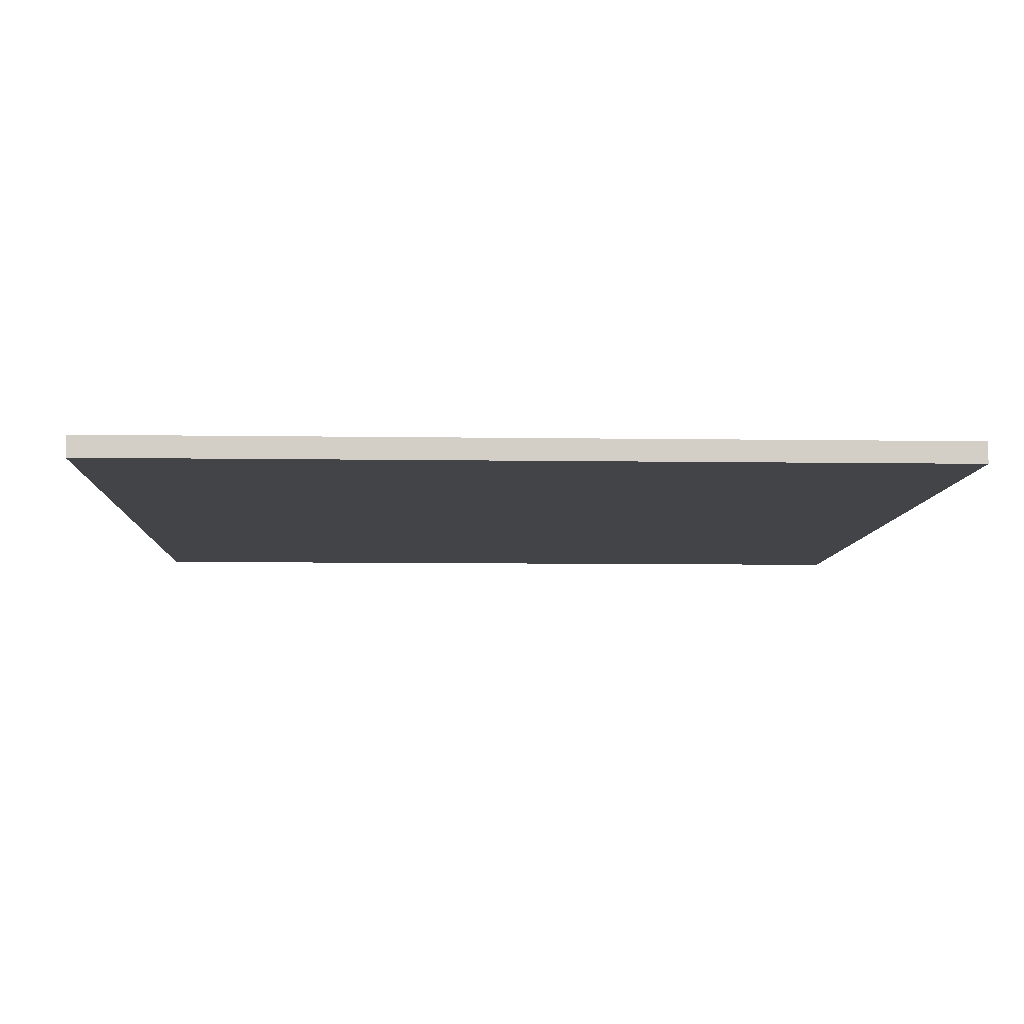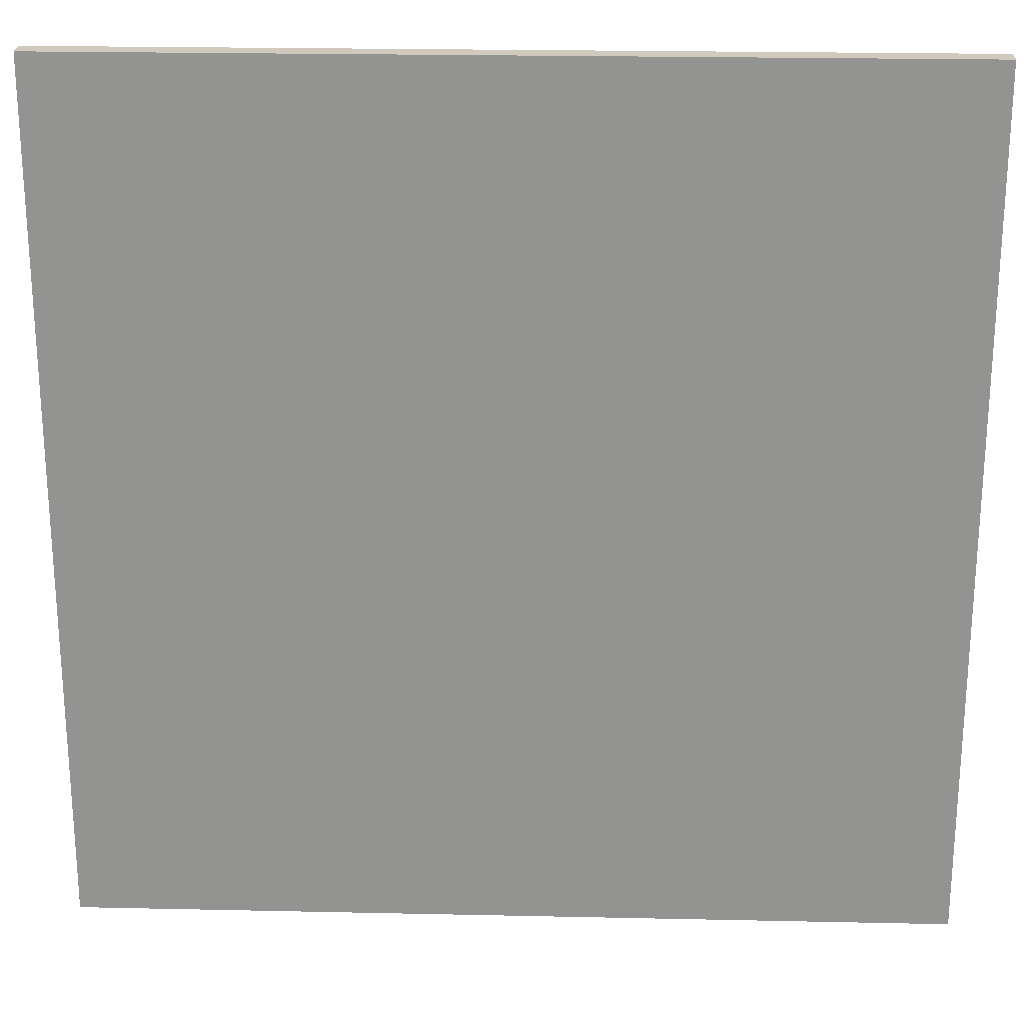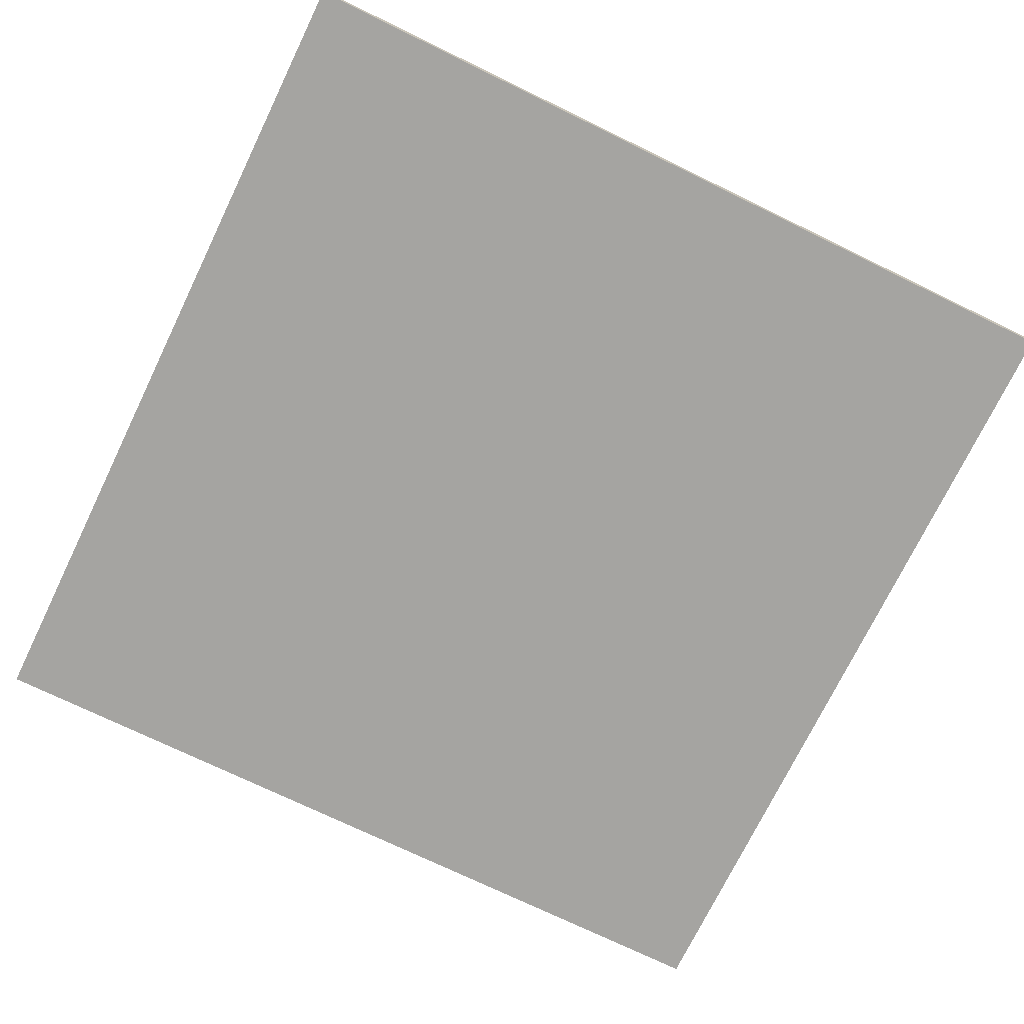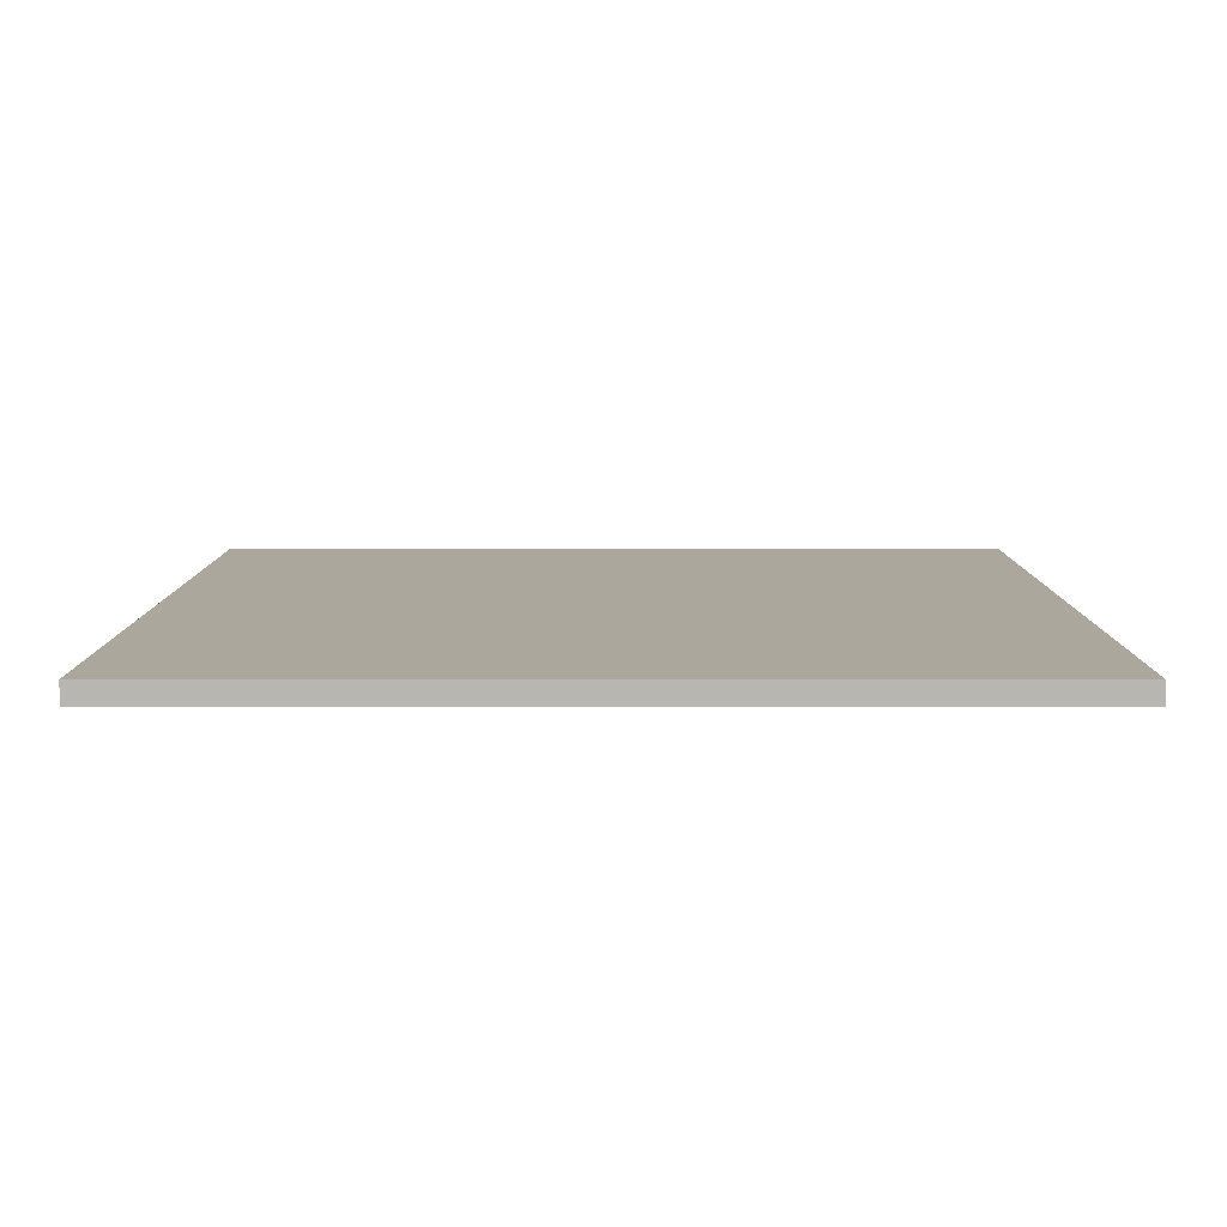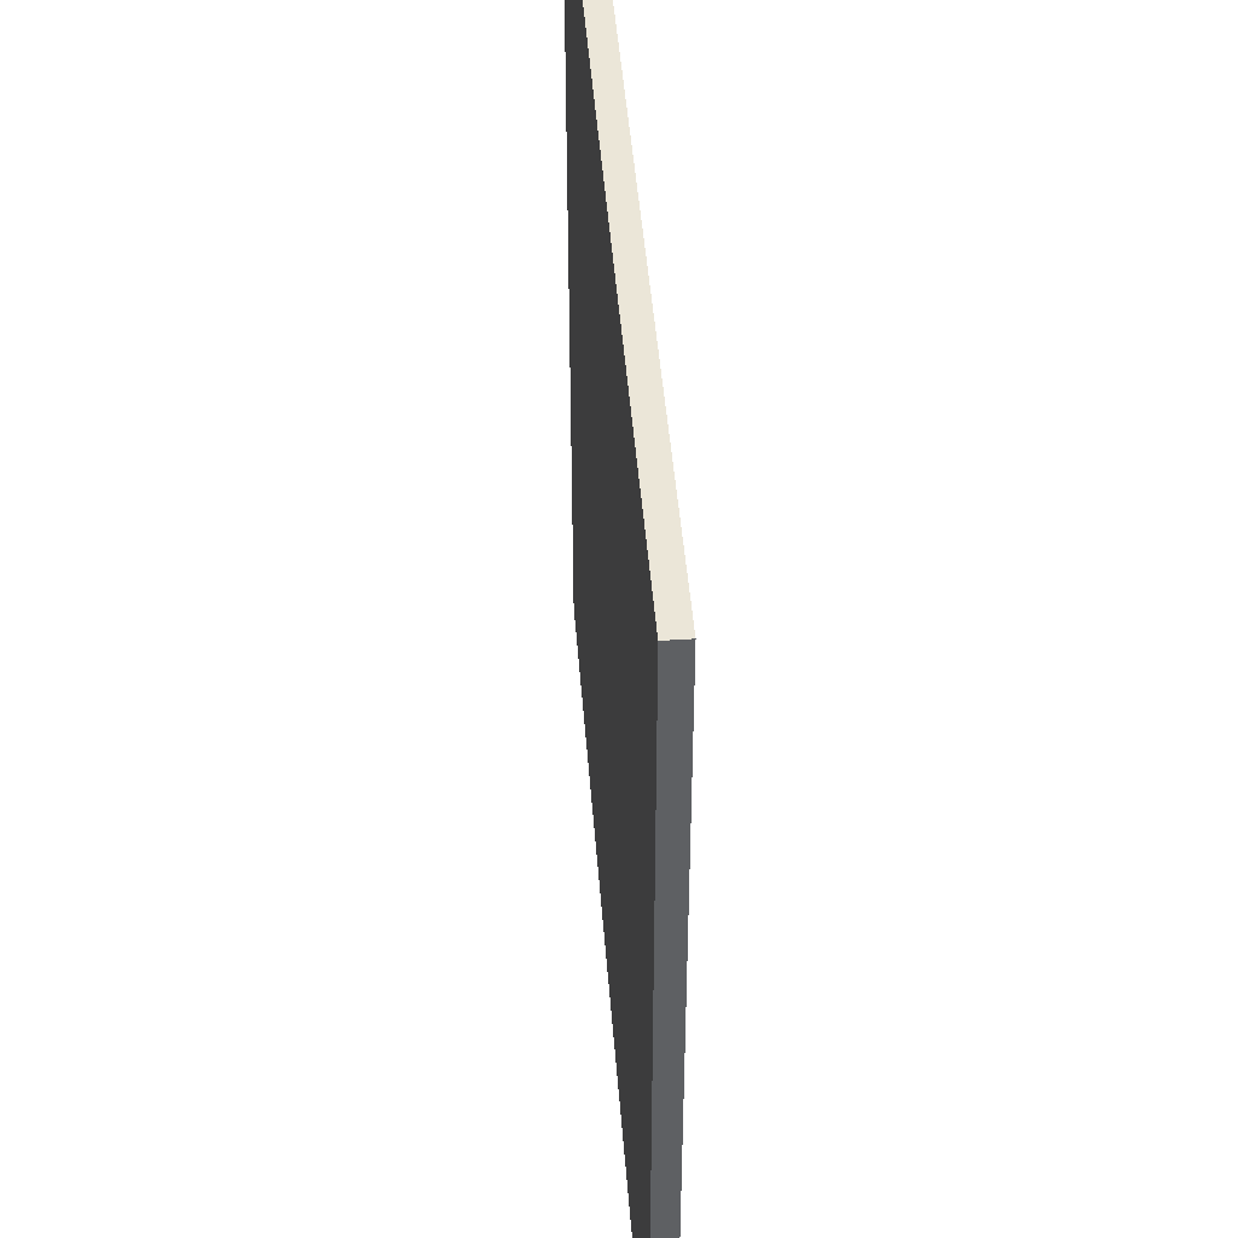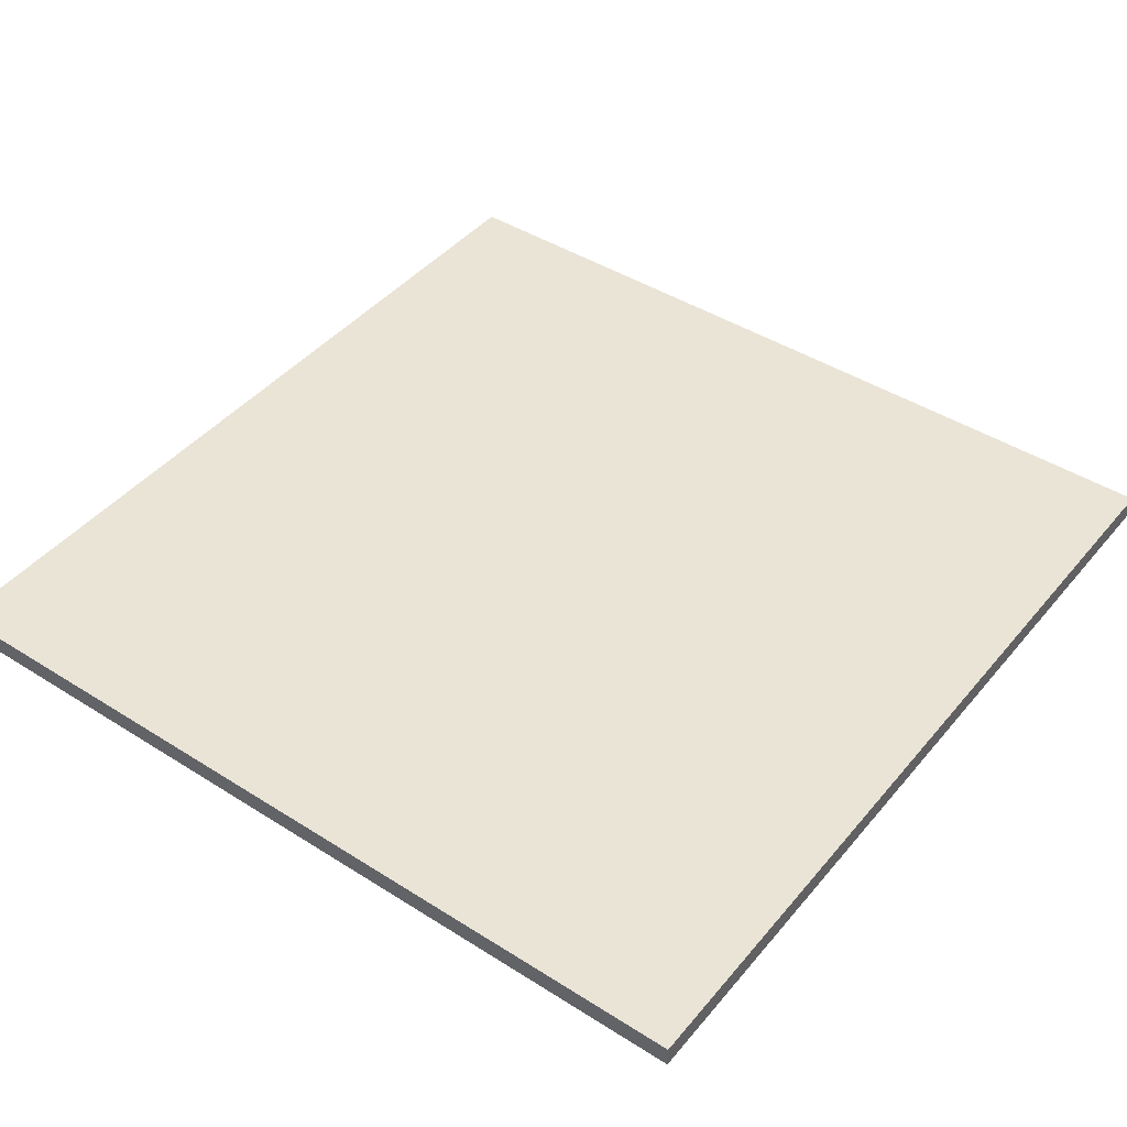
<metadata>
{"format":"obj","ext":"obj","renderer":"f3d","projection":"perspective","resolution":1024,"background":"white","views":[{"elev":-7.8,"azim":87.6,"up":"+Y"},{"elev":23.1,"azim":-177.9,"up":"+Z"},{"elev":-73.4,"azim":-115.9,"up":"+Y"},{"elev":8.3,"azim":-179.9,"up":"+Y"},{"elev":46.2,"azim":85.6,"up":"+Z"},{"elev":43.7,"azim":-143.3,"up":"+Y"}]}
</metadata>
<code>
o
v -2 0 2
v -2 0 -2
v -2 0.1 2
v -2 0.1 -2
v 2 0 2
v 2 0 -2
v 2 0.1 2
v 2 0.1 -2
v -2 0 2
v -2 0.1 2
v 2 0 2
v 2 0.1 2
v -2 0 -2
v -2 0.1 -2
v 2 0 -2
v 2 0.1 -2
v -2 0 2
v 2 0 2
v -0.2 0 0.6
v 2.384e-07 0 0.6
v -0.3 0 0.5
v -0.2 0 0.5
v 2.384e-07 0 0.5
v 0.1 0 0.5
v -0.4 0 0.4
v -0.3 0 0.4
v 0.1 0 0.4
v 0.2 0 0.4
v -0.5 0 0.3
v -0.4 0 0.3
v 0.2 0 0.3
v 0.3 0 0.3
v -0.6 0 0.2
v -0.5 0 0.2
v 0.3 0 0.2
v 0.4 0 0.2
v -0.7 0 0.1
v -0.6 0 0.1
v 0.4 0 0.1
v 0.5 0 0.1
v -0.7 0 -0.1
v -0.6 0 -0.1
v 0.4 0 -0.1
v 0.5 0 -0.1
v -0.6 0 -0.2
v -0.5 0 -0.2
v 0.3 0 -0.2
v 0.4 0 -0.2
v -0.5 0 -0.3
v -0.4 0 -0.3
v 0.2 0 -0.3
v 0.3 0 -0.3
v -0.4 0 -0.4
v -0.3 0 -0.4
v 0.1 0 -0.4
v 0.2 0 -0.4
v -0.3 0 -0.5
v -0.2 0 -0.5
v 2.384e-07 0 -0.5
v 0.1 0 -0.5
v -0.2 0 -0.6
v 2.384e-07 0 -0.6
v -2 0 -2
v 2 0 -2
v -2 0.1 2
v 2 0.1 2
v -0.2 0.1 0.6
v 2.384e-07 0.1 0.6
v -0.3 0.1 0.5
v -0.2 0.1 0.5
v 2.384e-07 0.1 0.5
v 0.1 0.1 0.5
v -0.4 0.1 0.4
v -0.3 0.1 0.4
v 0.1 0.1 0.4
v 0.2 0.1 0.4
v -0.5 0.1 0.3
v -0.4 0.1 0.3
v 0.2 0.1 0.3
v 0.3 0.1 0.3
v -0.6 0.1 0.2
v -0.5 0.1 0.2
v 0.3 0.1 0.2
v 0.4 0.1 0.2
v -0.7 0.1 0.1
v -0.6 0.1 0.1
v 0.4 0.1 0.1
v 0.5 0.1 0.1
v -0.7 0.1 -0.1
v -0.6 0.1 -0.1
v 0.4 0.1 -0.1
v 0.5 0.1 -0.1
v -0.6 0.1 -0.2
v -0.5 0.1 -0.2
v 0.3 0.1 -0.2
v 0.4 0.1 -0.2
v -0.5 0.1 -0.3
v -0.4 0.1 -0.3
v 0.2 0.1 -0.3
v 0.3 0.1 -0.3
v -0.4 0.1 -0.4
v -0.3 0.1 -0.4
v 0.1 0.1 -0.4
v 0.2 0.1 -0.4
v -0.3 0.1 -0.5
v -0.2 0.1 -0.5
v 2.384e-07 0.1 -0.5
v 0.1 0.1 -0.5
v -0.2 0.1 -0.6
v 2.384e-07 0.1 -0.6
v -2 0.1 -2
v 2 0.1 -2
f 3 2 1
f 4 2 3
f 5 6 7
f 7 6 8
f 11 10 9
f 12 10 11
f 13 14 15
f 15 14 16
f 19 18 17
f 20 18 19
f 21 19 17
f 22 20 19
f 22 19 21
f 23 18 20
f 23 20 22
f 24 18 23
f 25 21 17
f 26 22 21
f 26 21 25
f 26 23 22
f 26 24 23
f 27 18 24
f 27 24 26
f 28 18 27
f 29 25 17
f 30 26 25
f 30 25 29
f 30 27 26
f 30 28 27
f 31 18 28
f 31 28 30
f 32 18 31
f 33 29 17
f 34 30 29
f 34 29 33
f 34 31 30
f 34 32 31
f 35 18 32
f 35 32 34
f 36 18 35
f 37 33 17
f 38 34 33
f 38 33 37
f 38 35 34
f 38 36 35
f 39 18 36
f 39 36 38
f 40 18 39
f 41 38 37
f 41 37 17
f 41 40 39
f 41 39 38
f 42 40 41
f 43 40 42
f 44 18 40
f 44 40 43
f 45 43 42
f 45 42 41
f 46 43 45
f 47 43 46
f 48 44 43
f 48 43 47
f 49 47 46
f 49 46 45
f 50 47 49
f 51 47 50
f 52 48 47
f 52 47 51
f 53 51 50
f 53 50 49
f 54 51 53
f 55 51 54
f 56 52 51
f 56 51 55
f 57 55 54
f 57 54 53
f 58 55 57
f 59 55 58
f 60 56 55
f 60 55 59
f 61 59 58
f 61 58 57
f 62 60 59
f 62 59 61
f 63 41 17
f 63 45 41
f 63 62 61
f 63 61 57
f 63 57 53
f 63 49 45
f 63 53 49
f 64 18 44
f 64 62 63
f 64 60 62
f 64 52 56
f 64 48 52
f 64 56 60
f 64 44 48
f 65 66 67
f 67 66 68
f 65 67 69
f 67 68 70
f 69 67 70
f 68 66 71
f 70 68 71
f 71 66 72
f 65 69 73
f 69 70 74
f 73 69 74
f 70 71 74
f 71 72 74
f 72 66 75
f 74 72 75
f 75 66 76
f 65 73 77
f 73 74 78
f 77 73 78
f 74 75 78
f 75 76 78
f 76 66 79
f 78 76 79
f 79 66 80
f 65 77 81
f 77 78 82
f 81 77 82
f 78 79 82
f 79 80 82
f 80 66 83
f 82 80 83
f 83 66 84
f 65 81 85
f 81 82 86
f 85 81 86
f 82 83 86
f 83 84 86
f 84 66 87
f 86 84 87
f 87 66 88
f 85 86 89
f 65 85 89
f 87 88 89
f 86 87 89
f 89 88 90
f 90 88 91
f 88 66 92
f 91 88 92
f 90 91 93
f 89 90 93
f 93 91 94
f 94 91 95
f 91 92 96
f 95 91 96
f 94 95 97
f 93 94 97
f 97 95 98
f 98 95 99
f 95 96 100
f 99 95 100
f 98 99 101
f 97 98 101
f 101 99 102
f 102 99 103
f 99 100 104
f 103 99 104
f 102 103 105
f 101 102 105
f 105 103 106
f 106 103 107
f 103 104 108
f 107 103 108
f 106 107 109
f 105 106 109
f 107 108 110
f 109 107 110
f 65 89 111
f 89 93 111
f 109 110 111
f 105 109 111
f 101 105 111
f 93 97 111
f 97 101 111
f 92 66 112
f 111 110 112
f 110 108 112
f 104 100 112
f 100 96 112
f 108 104 112
f 96 92 112

</code>
